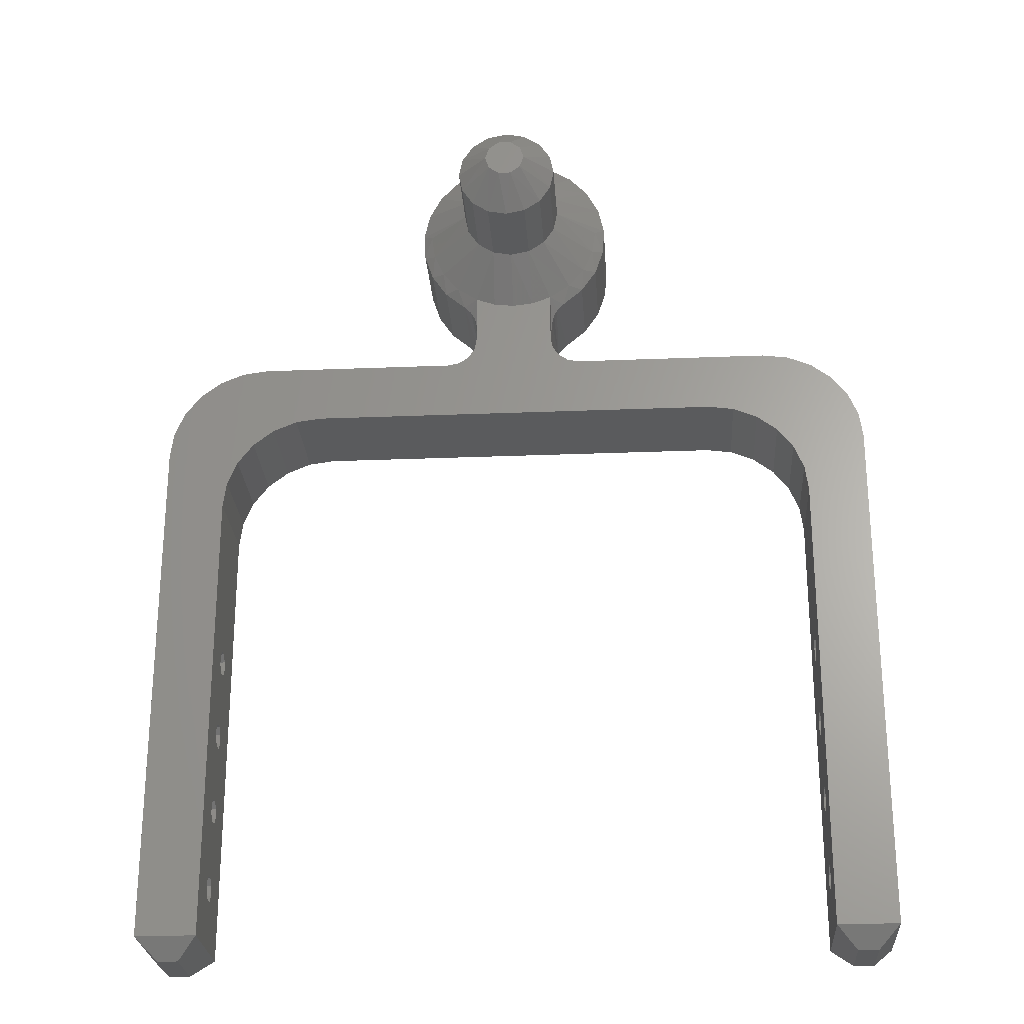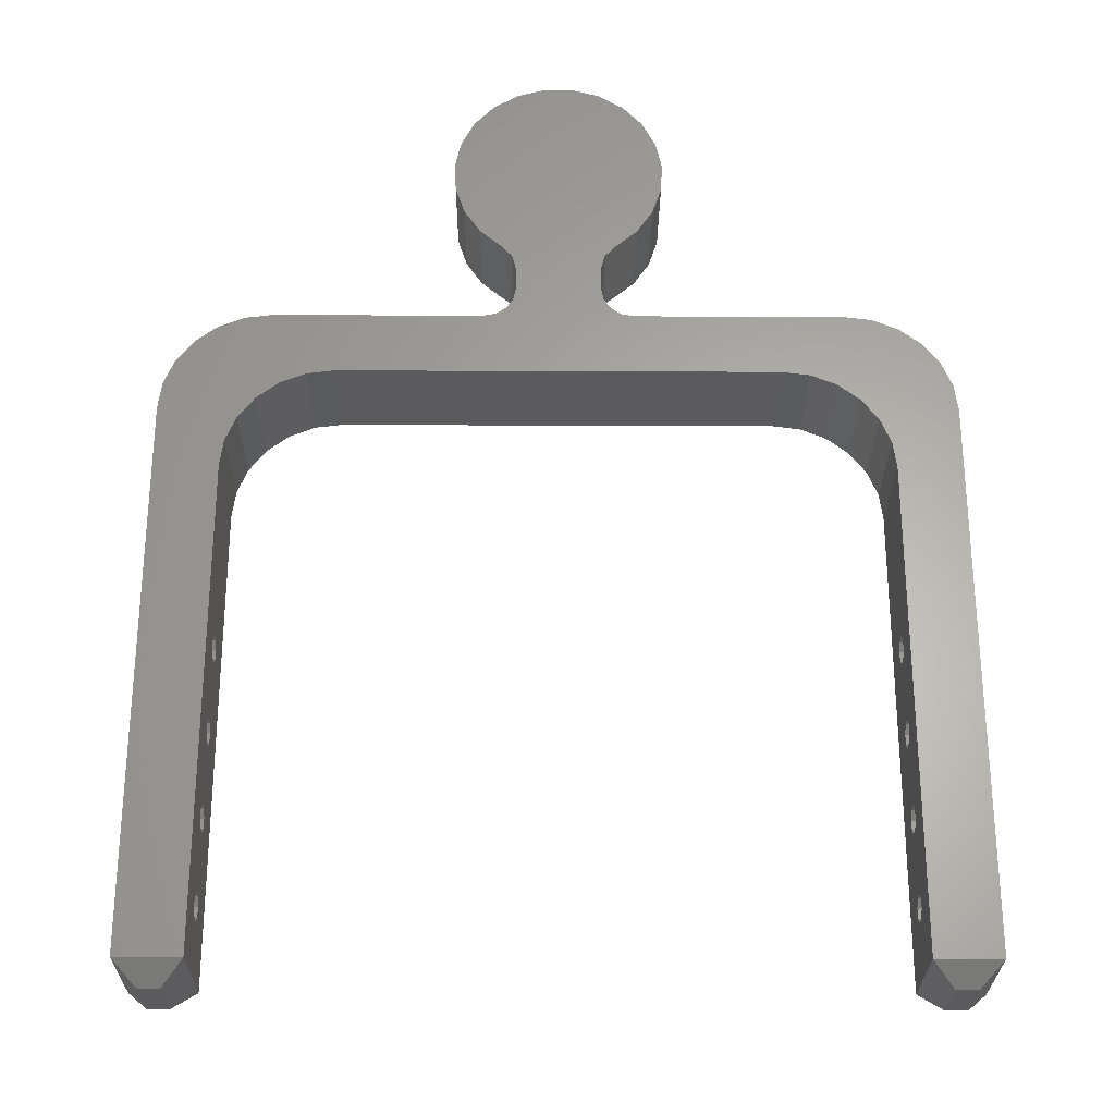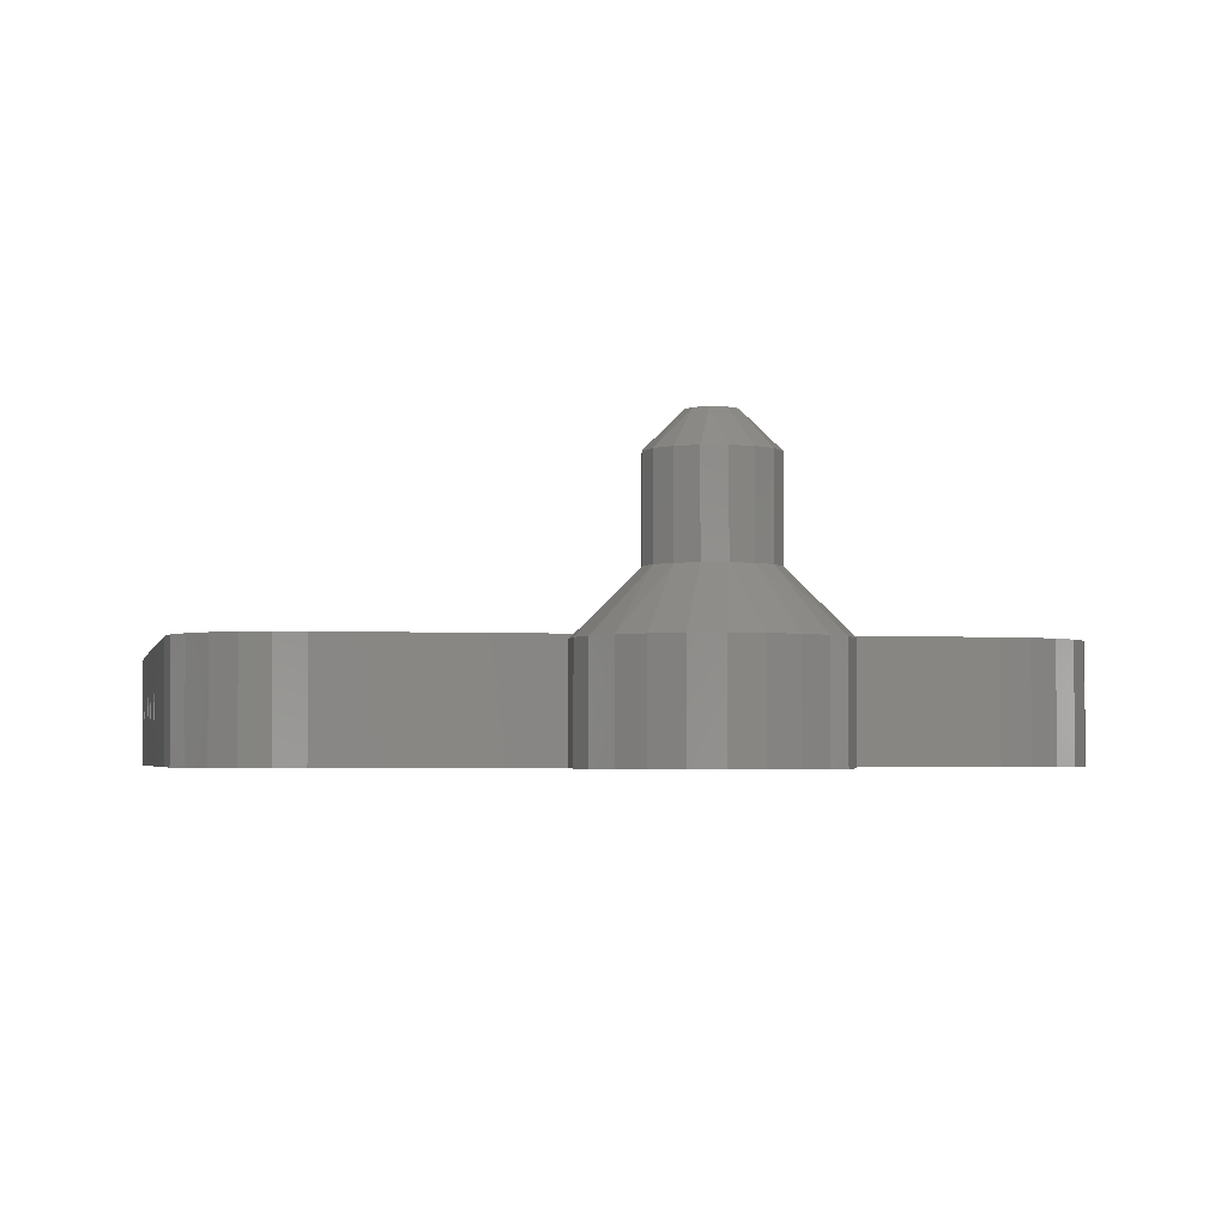
<metadata>
{"format":"stl","ext":"stl","renderer":"f3d","projection":"perspective","resolution":1024,"background":"white","views":[{"elev":-25.7,"azim":-176.3,"up":"+Z"},{"elev":-26.8,"azim":-0.4,"up":"+Z"},{"elev":-2.9,"azim":-11.3,"up":"+Y"}]}
</metadata>
<code>
# stl→obj: 329 verts, 686 faces
v -7.443 -21 93.32
v -6.056 -20 93.34
v -5.385 -21 91.57
v -9.967 -21 100.8
v -9.387 -21 103.4
v -5 -16 100
v -4.619 -16 101.9
v 4.619 -16 101.9
v 9.967 -21 100.8
v 5 -16 100
v 9 -20 100
v 9.821 -21 98.11
v 8.656 -20 97.53
v -8.958 -21 95.56
v -7.649 -20 95.26
v -8.656 -20 97.53
v -9.821 -21 98.11
v -8.122 -21 105.8
v -3.536 -16 103.5
v -6.265 -21 107.8
v -3.952 -21 109.2
v -1.913 -16 104.6
v -1.35 -21 109.9
v -7.412e-15 -16 105
v 1.35 -21 109.9
v 3.952 -21 109.2
v 1.913 -16 104.6
v 6.265 -21 107.8
v 8.122 -21 105.8
v 3.536 -16 103.5
v 9.387 -21 103.4
v 8.958 -21 95.56
v 7.649 -20 95.26
v 7.443 -21 93.32
v 6.056 -20 93.34
v 4 -22.13 89.62
v 4.041 -22.22 89.54
v 4 -22.66 89.05
v 4.7 -21.18 90.97
v 4.351 -21.49 90.45
v 4 -20 91.94
v -9 -20 100
v 5.385 -21 91.57
v -4 -20 91.94
v -4 -22.66 89.05
v -4.112 -21.94 89.86
v -4.351 -21.49 90.45
v -4.7 -21.18 90.97
v 4.041 -22.21 89.54
v -4 -20 86.83
v -4 -30 86.83
v -4 -30 89.05
v 5.385 -30 91.57
v 7.443 -30 93.32
v 8.958 -30 95.56
v 9.821 -30 98.11
v 9.967 -30 100.8
v 9.387 -30 103.4
v 8.122 -30 105.8
v 6.265 -30 107.8
v 3.952 -30 109.2
v 1.35 -30 109.9
v -1.35 -30 109.9
v -3.952 -30 109.2
v -6.265 -30 107.8
v -8.122 -30 105.8
v -9.387 -30 103.4
v -9.967 -30 100.8
v -9.821 -30 98.11
v -8.958 -30 95.56
v -7.443 -30 93.32
v -5.385 -30 91.57
v -25.6 -30 76.5
v -23.19 -30 77.49
v -36.26 -30 76.42
v -36.6 -30 73.83
v -36.6 -30 22
v -30.6 -30 22
v -30.6 -30 67.83
v -30.26 -30 70.42
v -29.26 -30 72.83
v -27.67 -30 74.91
v -20.6 -30 77.83
v 20.6 -30 77.83
v 35.26 -30 78.83
v -35.26 -30 78.83
v 36.6 -30 73.83
v 36.26 -30 76.42
v 25.6 -30 76.5
v 27.67 -30 74.91
v 29.26 -30 72.83
v 30.26 -30 70.42
v 30.6 -30 67.83
v 30.6 -30 22
v 36.6 -30 22
v 23.19 -30 77.49
v 29.19 -30 83.49
v 26.6 -30 83.83
v 7 -30 83.83
v -7 -30 83.83
v -26.6 -30 83.83
v -29.19 -30 83.49
v -31.6 -30 82.5
v 31.6 -30 82.5
v -4.369 -30 90.49
v 4.369 -30 90.49
v 4 -30 89.05
v 4 -30 86.83
v -4.228 -30 85.69
v 4.228 -30 85.69
v -4.879 -30 84.71
v 4.879 -30 84.71
v -5.852 -30 84.06
v 5.852 -30 84.06
v -33.67 -30 80.91
v 33.67 -30 80.91
v -26.6 -20 83.83
v -7 -20 83.83
v -2.054 -20 91.24
v -36.26 -20 76.42
v -23.19 -20 77.49
v -25.6 -20 76.5
v -36.6 -20 73.83
v -27.67 -20 74.91
v -29.26 -20 72.83
v -30.26 -20 70.42
v -30.6 -20 67.83
v -30.6 -20 22
v -36.6 -20 22
v -20.6 -20 77.83
v -35.26 -20 78.83
v 35.26 -20 78.83
v 20.6 -20 77.83
v 36.6 -20 73.83
v 36.6 -20 22
v 30.6 -20 22
v 30.6 -20 67.83
v 30.26 -20 70.42
v 29.26 -20 72.83
v 27.67 -20 74.91
v 25.6 -20 76.5
v 36.26 -20 76.42
v 4 -20 86.83
v 4.228 -20 85.69
v -4.228 -20 85.69
v -1.282e-14 -20 91
v 2.054 -20 91.24
v 23.19 -20 77.49
v 29.19 -20 83.49
v 31.6 -20 82.5
v -31.6 -20 82.5
v -29.19 -20 83.49
v 7 -20 83.83
v 26.6 -20 83.83
v -4.879 -20 84.71
v 4.879 -20 84.71
v -5.852 -20 84.06
v 5.852 -20 84.06
v -33.67 -20 80.91
v 33.67 -20 80.91
v 5 -8 100
v 4.619 -8 101.9
v 3.536 -8 103.5
v 1.913 -8 104.6
v -7.412e-15 -8 105
v -1.913 -8 104.6
v -3.536 -8 103.5
v -4.619 -8 101.9
v -5 -8 100
v -4.619 -16 98.09
v -4.619 -8 98.09
v -3.536 -16 96.46
v -3.536 -8 96.46
v -1.913 -16 95.38
v -1.913 -8 95.38
v -6.187e-15 -16 95
v -6.187e-15 -8 95
v 1.913 -16 95.38
v 1.913 -8 95.38
v 3.536 -16 96.46
v 3.536 -8 96.46
v 4.619 -16 98.09
v 4.619 -8 98.09
v 36.6 -26.2 51.65
v 36.6 -25.35 45.2
v 36.6 -25.6 50.9
v 36.6 -26.2 43.65
v 36.6 -26.1 44.6
v 36.6 -26.1 52.6
v 36.6 -25.35 53.2
v 36.6 -24.4 53.1
v 36.6 -23.8 52.35
v 36.6 -23.9 51.4
v 36.6 -24.4 45.1
v 36.6 -23.8 44.35
v 36.6 -23.9 43.4
v 36.6 -24.4 37.1
v 36.6 -23.8 36.35
v 36.6 -24.4 29.1
v 36.6 -23.8 28.35
v 36.6 -23.9 27.4
v 36.6 -24.65 26.8
v 36.6 -25.6 26.9
v 36.6 -26.2 27.65
v 36.6 -26.1 28.6
v 36.6 -24.65 34.8
v 36.6 -25.35 29.2
v 36.6 -23.9 35.4
v 36.6 -25.35 37.2
v 36.6 -24.65 42.8
v 36.6 -25.6 42.9
v 36.6 -24.65 50.8
v 36.6 -26.1 36.6
v 36.6 -26.2 35.65
v 36.6 -25.6 34.9
v -36.6 -25.6 50.9
v -36.6 -25.35 45.2
v -36.6 -26.2 51.65
v -36.6 -24.4 53.1
v -36.6 -25.35 53.2
v -36.6 -26.1 52.6
v -36.6 -26.1 44.6
v -36.6 -26.2 43.65
v -36.6 -23.8 28.35
v -36.6 -24.4 29.1
v -36.6 -23.8 36.35
v -36.6 -24.4 37.1
v -36.6 -23.9 43.4
v -36.6 -23.8 44.35
v -36.6 -24.4 45.1
v -36.6 -23.9 51.4
v -36.6 -23.8 52.35
v -36.6 -24.65 26.8
v -36.6 -23.9 27.4
v -36.6 -26.1 28.6
v -36.6 -26.2 27.65
v -36.6 -25.6 26.9
v -36.6 -23.9 35.4
v -36.6 -25.35 29.2
v -36.6 -24.65 34.8
v -36.6 -25.6 42.9
v -36.6 -24.65 42.8
v -36.6 -25.35 37.2
v -36.6 -24.65 50.8
v -36.6 -26.2 35.65
v -36.6 -26.1 36.6
v -36.6 -25.6 34.9
v 30.6 -26.2 27.65
v 30.6 -25.6 26.9
v 30.6 -24.65 26.8
v 30.6 -25.6 42.9
v 30.6 -25.35 37.2
v 30.6 -26.2 43.65
v 30.6 -25.6 50.9
v 30.6 -25.35 45.2
v 30.6 -26.2 51.65
v 30.6 -24.4 53.1
v 30.6 -25.35 53.2
v 30.6 -26.1 52.6
v 30.6 -26.1 44.6
v 30.6 -26.1 36.6
v 30.6 -26.2 35.65
v 30.6 -26.1 28.6
v 30.6 -23.8 28.35
v 30.6 -24.4 29.1
v 30.6 -23.9 35.4
v 30.6 -23.8 36.35
v 30.6 -24.4 37.1
v 30.6 -23.9 43.4
v 30.6 -23.8 44.35
v 30.6 -24.4 45.1
v 30.6 -23.9 51.4
v 30.6 -23.8 52.35
v 30.6 -23.9 27.4
v 30.6 -25.6 34.9
v 30.6 -24.65 34.8
v 30.6 -25.35 29.2
v 30.6 -24.65 42.8
v 30.6 -24.65 50.8
v -30.6 -25.6 26.9
v -30.6 -26.2 27.65
v -30.6 -24.65 26.8
v -30.6 -26.2 43.65
v -30.6 -25.35 37.2
v -30.6 -25.6 42.9
v -30.6 -26.2 51.65
v -30.6 -25.35 45.2
v -30.6 -25.6 50.9
v -30.6 -26.1 28.6
v -30.6 -26.2 35.65
v -30.6 -26.1 36.6
v -30.6 -26.1 44.6
v -30.6 -26.1 52.6
v -30.6 -25.35 53.2
v -30.6 -24.4 53.1
v -30.6 -23.8 52.35
v -30.6 -23.9 51.4
v -30.6 -24.4 45.1
v -30.6 -23.8 44.35
v -30.6 -23.9 43.4
v -30.6 -24.4 37.1
v -30.6 -23.8 36.35
v -30.6 -23.9 35.4
v -30.6 -24.4 29.1
v -30.6 -23.8 28.35
v -30.6 -23.9 27.4
v -30.6 -25.35 29.2
v -30.6 -24.65 34.8
v -30.6 -25.6 34.9
v -30.6 -24.65 42.8
v -30.6 -24.65 50.8
v -32.6 -22 20
v -32.6 -28 20
v -34.6 -22 20
v -34.6 -28 20
v 34.6 -22 20
v 34.6 -28 20
v 32.6 -22 20
v 32.6 -28 20
v -0.618 -5 101.9
v 0.618 -5 101.9
v -1.618 -5 101.2
v 1.618 -5 101.2
v -2 -5 100
v 2 -5 100
v -1.618 -5 98.82
v 1.618 -5 98.82
v -0.618 -5 98.1
v 0.618 -5 98.1
f 1 2 3
f 4 5 6
f 5 7 6
f 8 9 10
f 9 11 10
f 9 12 11
f 12 13 11
f 1 14 15
f 2 1 15
f 14 16 15
f 16 14 17
f 18 19 7
f 7 5 18
f 20 19 18
f 21 22 19
f 20 21 19
f 23 24 22
f 22 21 23
f 25 24 23
f 25 26 27
f 24 25 27
f 28 27 26
f 28 29 30
f 27 28 30
f 29 31 8
f 30 29 8
f 9 8 31
f 32 33 13
f 13 12 32
f 34 35 33
f 33 32 34
f 36 37 38
f 39 40 41
f 42 16 17
f 42 17 4
f 42 4 6
f 43 39 41
f 43 41 35
f 43 35 34
f 44 45 46
f 44 46 47
f 44 47 48
f 44 48 3
f 44 3 2
f 37 36 49
f 49 36 41
f 49 41 40
f 44 50 45
f 45 50 51
f 45 51 52
f 53 43 54
f 54 43 34
f 54 34 55
f 55 34 32
f 55 32 56
f 56 32 12
f 56 12 57
f 57 12 9
f 57 9 58
f 58 9 31
f 58 31 59
f 59 31 29
f 59 29 60
f 60 29 28
f 60 28 61
f 61 28 26
f 61 26 62
f 62 26 25
f 62 25 63
f 63 25 23
f 63 23 64
f 64 23 21
f 64 21 65
f 65 21 20
f 65 20 66
f 66 20 18
f 66 18 67
f 67 18 5
f 67 5 68
f 68 5 4
f 68 4 69
f 69 4 17
f 69 17 70
f 70 17 14
f 70 14 71
f 71 14 1
f 71 1 72
f 72 1 3
f 73 74 75
f 76 77 78
f 76 78 79
f 76 79 80
f 76 80 81
f 76 81 82
f 76 82 73
f 76 73 75
f 83 84 85
f 83 85 86
f 83 86 75
f 83 75 74
f 87 88 89
f 87 89 90
f 87 90 91
f 87 91 92
f 87 92 93
f 87 93 94
f 87 94 95
f 88 85 84
f 88 84 96
f 88 96 89
f 97 98 99
f 97 99 100
f 97 100 101
f 97 101 102
f 97 102 103
f 97 103 104
f 71 55 70
f 70 55 56
f 70 56 69
f 69 56 57
f 69 57 68
f 68 57 58
f 68 58 67
f 67 58 59
f 67 59 66
f 66 59 60
f 66 60 65
f 65 60 61
f 65 61 64
f 64 61 62
f 64 62 63
f 55 71 54
f 54 71 72
f 54 72 53
f 53 72 105
f 53 105 106
f 106 105 52
f 106 52 107
f 107 52 51
f 107 51 108
f 108 51 109
f 108 109 110
f 110 109 111
f 110 111 112
f 112 111 113
f 112 113 114
f 114 113 100
f 114 100 99
f 103 115 104
f 104 115 116
f 115 86 116
f 116 86 85
f 47 105 48
f 48 105 72
f 48 72 3
f 45 52 46
f 46 52 105
f 46 105 47
f 117 101 118
f 118 101 100
f 44 119 50
f 120 121 122
f 123 120 122
f 123 122 124
f 123 124 125
f 123 125 126
f 123 126 127
f 123 127 128
f 123 128 129
f 130 121 120
f 130 120 131
f 130 131 132
f 130 132 133
f 134 135 136
f 134 136 137
f 134 137 138
f 134 138 139
f 134 139 140
f 134 140 141
f 134 141 142
f 143 144 145
f 143 145 50
f 143 50 119
f 143 119 146
f 143 146 147
f 143 147 41
f 142 141 148
f 142 148 133
f 142 133 132
f 149 150 151
f 149 151 152
f 149 152 117
f 149 117 118
f 149 118 153
f 149 153 154
f 145 144 155
f 155 144 156
f 155 156 157
f 157 156 158
f 157 158 118
f 118 158 153
f 151 150 159
f 159 150 160
f 159 160 131
f 131 160 132
f 111 157 113
f 113 157 118
f 113 118 100
f 157 111 155
f 155 111 109
f 155 109 145
f 145 109 51
f 145 51 50
f 10 161 8
f 8 161 162
f 8 162 30
f 30 162 163
f 30 163 27
f 27 163 164
f 27 164 24
f 24 164 165
f 24 165 22
f 22 165 166
f 22 166 19
f 19 166 167
f 19 167 7
f 7 167 168
f 7 168 6
f 6 168 169
f 6 169 170
f 170 169 171
f 170 171 172
f 172 171 173
f 172 173 174
f 174 173 175
f 174 175 176
f 176 175 177
f 176 177 178
f 178 177 179
f 178 179 180
f 180 179 181
f 180 181 182
f 182 181 183
f 182 183 10
f 10 183 161
f 2 174 44
f 174 119 44
f 11 13 10
f 13 182 10
f 170 16 6
f 16 42 6
f 13 33 182
f 33 35 180
f 182 33 180
f 147 146 176
f 178 147 176
f 119 174 176
f 146 119 176
f 2 172 174
f 15 170 172
f 172 2 15
f 170 15 16
f 41 147 178
f 41 178 180
f 41 180 35
f 143 41 36
f 143 36 38
f 143 38 107
f 143 107 108
f 49 40 106
f 40 39 106
f 106 39 43
f 106 43 53
f 49 106 37
f 37 106 107
f 37 107 38
f 153 99 154
f 154 99 98
f 112 144 110
f 110 144 143
f 110 143 108
f 144 112 156
f 156 112 114
f 156 114 158
f 158 114 99
f 158 99 153
f 184 185 186
f 87 187 188
f 87 188 185
f 87 185 184
f 87 184 189
f 87 189 190
f 87 190 191
f 87 191 134
f 134 191 192
f 134 192 193
f 134 193 194
f 134 194 195
f 134 195 196
f 134 196 197
f 134 197 198
f 134 198 199
f 134 199 200
f 135 134 200
f 135 200 201
f 135 201 202
f 135 202 95
f 95 202 203
f 95 203 204
f 95 204 205
f 95 205 87
f 206 207 208
f 208 207 199
f 208 199 198
f 197 196 209
f 209 196 210
f 209 210 211
f 194 193 185
f 185 193 212
f 185 212 186
f 209 211 213
f 213 211 187
f 213 187 214
f 214 187 87
f 214 87 205
f 214 205 215
f 215 205 207
f 215 207 206
f 87 134 88
f 88 134 142
f 88 142 85
f 85 142 132
f 85 132 116
f 116 132 160
f 116 160 104
f 104 160 150
f 104 150 97
f 97 150 149
f 97 149 98
f 98 149 154
f 216 217 218
f 76 123 219
f 76 219 220
f 76 220 221
f 76 221 218
f 76 218 217
f 76 217 222
f 76 222 223
f 123 224 225
f 123 225 226
f 123 226 227
f 123 227 228
f 123 228 229
f 123 229 230
f 123 230 231
f 123 231 232
f 123 232 219
f 129 77 233
f 129 233 234
f 129 234 224
f 129 224 123
f 77 76 235
f 77 235 236
f 77 236 237
f 77 237 233
f 226 225 238
f 238 225 239
f 238 239 240
f 241 242 243
f 243 242 228
f 243 228 227
f 216 244 217
f 217 244 231
f 217 231 230
f 235 76 245
f 245 76 223
f 245 223 246
f 246 223 241
f 246 241 243
f 240 239 247
f 247 239 235
f 247 235 245
f 101 117 102
f 102 117 152
f 102 152 103
f 103 152 151
f 103 151 115
f 115 151 159
f 115 159 86
f 86 159 131
f 86 131 75
f 75 131 120
f 75 120 76
f 76 120 123
f 133 84 130
f 130 84 83
f 248 249 94
f 249 250 94
f 251 252 253
f 254 255 256
f 93 137 257
f 93 257 258
f 93 258 259
f 93 259 256
f 93 256 255
f 93 255 260
f 93 260 253
f 93 253 252
f 93 252 261
f 93 261 262
f 93 262 263
f 93 263 248
f 93 248 94
f 137 264 265
f 137 265 266
f 137 266 267
f 137 267 268
f 137 268 269
f 137 269 270
f 137 270 271
f 137 271 272
f 137 272 273
f 137 273 257
f 136 94 250
f 136 250 274
f 136 274 264
f 136 264 137
f 275 276 277
f 277 276 266
f 277 266 265
f 251 278 252
f 252 278 269
f 252 269 268
f 254 279 255
f 255 279 272
f 255 272 271
f 277 263 275
f 275 263 262
f 90 139 91
f 91 139 138
f 91 138 92
f 92 138 137
f 92 137 93
f 139 90 140
f 140 90 89
f 140 89 141
f 141 89 96
f 141 96 148
f 148 96 84
f 148 84 133
f 78 280 281
f 78 282 280
f 283 284 285
f 286 287 288
f 79 78 281
f 79 281 289
f 79 289 290
f 79 290 291
f 79 291 284
f 79 284 283
f 79 283 292
f 79 292 287
f 79 287 286
f 79 286 293
f 79 293 294
f 79 294 295
f 79 295 127
f 127 295 296
f 127 296 297
f 127 297 298
f 127 298 299
f 127 299 300
f 127 300 301
f 127 301 302
f 127 302 303
f 127 303 304
f 127 304 305
f 128 127 305
f 128 305 306
f 128 306 282
f 128 282 78
f 304 303 307
f 307 303 308
f 307 308 309
f 301 300 284
f 284 300 310
f 284 310 285
f 298 297 287
f 287 297 311
f 287 311 288
f 307 309 289
f 289 309 290
f 82 122 73
f 73 122 121
f 73 121 74
f 74 121 130
f 74 130 83
f 122 82 124
f 124 82 81
f 124 81 125
f 125 81 80
f 125 80 126
f 126 80 79
f 126 79 127
f 312 313 314
f 314 313 315
f 77 315 78
f 78 315 313
f 77 129 315
f 315 129 314
f 129 128 314
f 314 128 312
f 78 313 128
f 128 313 312
f 316 317 318
f 318 317 319
f 95 317 135
f 135 317 316
f 95 94 317
f 317 94 319
f 94 136 319
f 319 136 318
f 135 316 136
f 136 316 318
f 203 248 204
f 204 248 263
f 204 263 205
f 248 203 249
f 249 203 202
f 249 202 250
f 250 202 201
f 250 201 274
f 280 236 281
f 281 236 235
f 281 235 289
f 236 280 237
f 237 280 282
f 237 282 233
f 233 282 306
f 233 306 234
f 199 264 200
f 200 264 274
f 200 274 201
f 264 199 265
f 265 199 207
f 265 207 277
f 277 207 205
f 277 205 263
f 304 224 305
f 305 224 234
f 305 234 306
f 224 304 225
f 225 304 307
f 225 307 239
f 239 307 289
f 239 289 235
f 215 262 214
f 214 262 261
f 214 261 213
f 262 215 275
f 275 215 206
f 275 206 276
f 276 206 208
f 276 208 266
f 309 245 290
f 290 245 246
f 290 246 291
f 245 309 247
f 247 309 308
f 247 308 240
f 240 308 303
f 240 303 238
f 197 267 198
f 198 267 266
f 198 266 208
f 267 197 268
f 268 197 209
f 268 209 252
f 252 209 213
f 252 213 261
f 301 226 302
f 302 226 238
f 302 238 303
f 226 301 227
f 227 301 284
f 227 284 243
f 243 284 291
f 243 291 246
f 211 253 187
f 187 253 260
f 187 260 188
f 253 211 251
f 251 211 210
f 251 210 278
f 278 210 196
f 278 196 269
f 285 223 283
f 283 223 222
f 283 222 292
f 223 285 241
f 241 285 310
f 241 310 242
f 242 310 300
f 242 300 228
f 194 270 195
f 195 270 269
f 195 269 196
f 270 194 271
f 271 194 185
f 271 185 255
f 255 185 188
f 255 188 260
f 298 229 299
f 299 229 228
f 299 228 300
f 229 298 230
f 230 298 287
f 230 287 217
f 217 287 292
f 217 292 222
f 186 256 184
f 184 256 259
f 184 259 189
f 256 186 254
f 254 186 212
f 254 212 279
f 279 212 193
f 279 193 272
f 288 218 286
f 286 218 221
f 286 221 293
f 218 288 216
f 216 288 311
f 216 311 244
f 244 311 297
f 244 297 231
f 191 273 192
f 192 273 272
f 192 272 193
f 273 191 257
f 257 191 190
f 257 190 258
f 258 190 189
f 258 189 259
f 295 232 296
f 296 232 231
f 296 231 297
f 232 295 219
f 219 295 294
f 219 294 220
f 220 294 293
f 220 293 221
f 320 321 322
f 322 321 323
f 322 323 324
f 324 323 325
f 324 325 326
f 326 325 327
f 326 327 328
f 328 327 329
f 323 162 325
f 162 161 325
f 169 168 324
f 168 322 324
f 168 167 322
f 166 165 320
f 322 166 320
f 167 166 322
f 165 164 321
f 320 165 321
f 163 162 323
f 321 163 323
f 164 163 321
f 326 171 324
f 171 169 324
f 161 183 325
f 183 327 325
f 183 181 327
f 179 177 329
f 327 179 329
f 181 179 327
f 177 175 328
f 329 177 328
f 173 171 326
f 328 173 326
f 175 173 328

</code>
